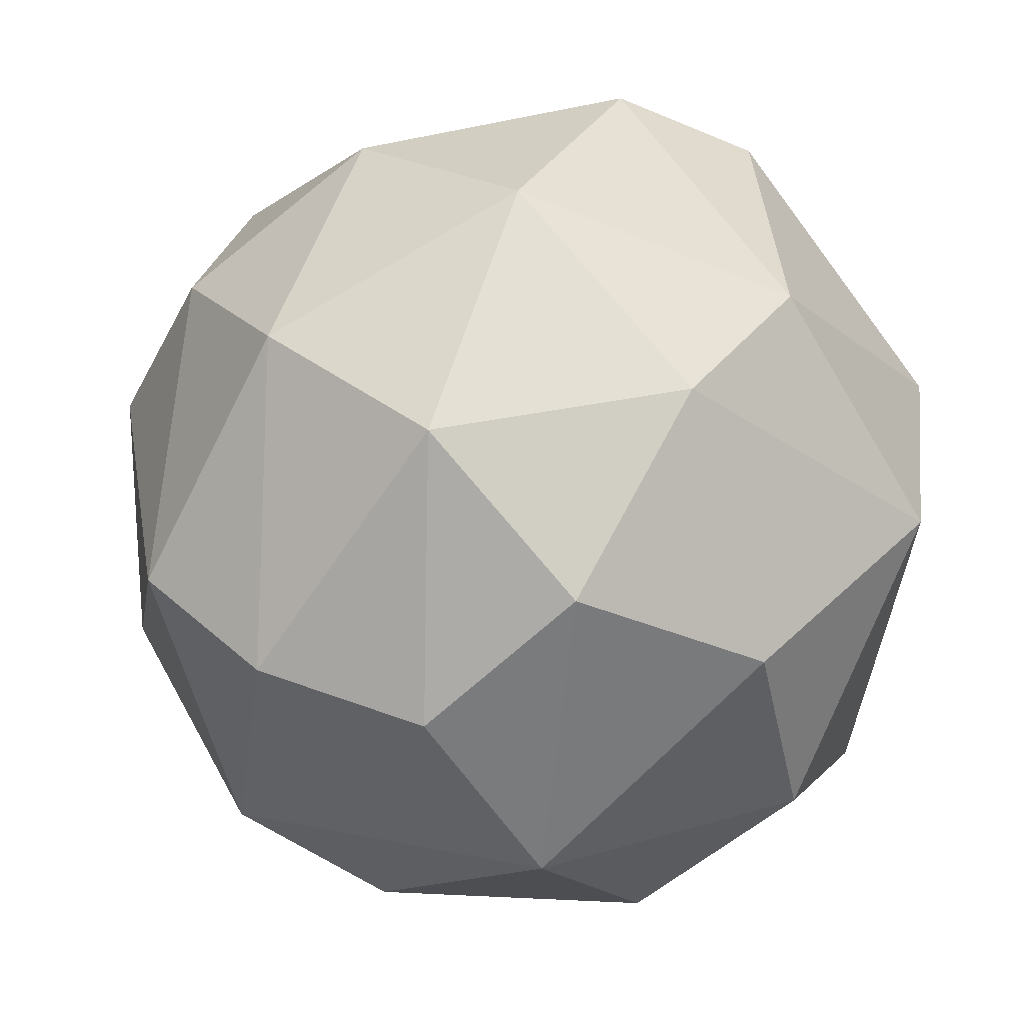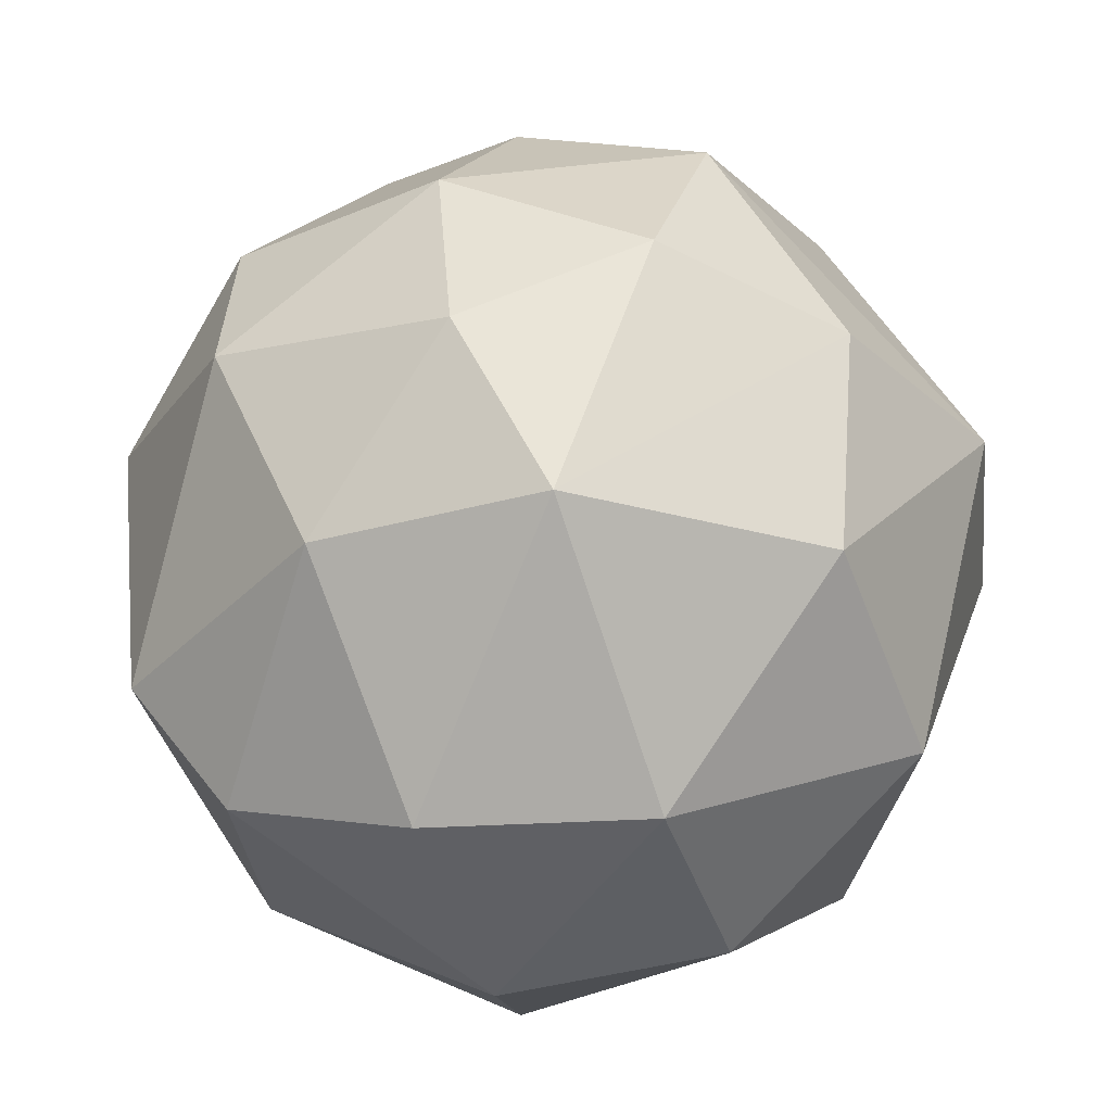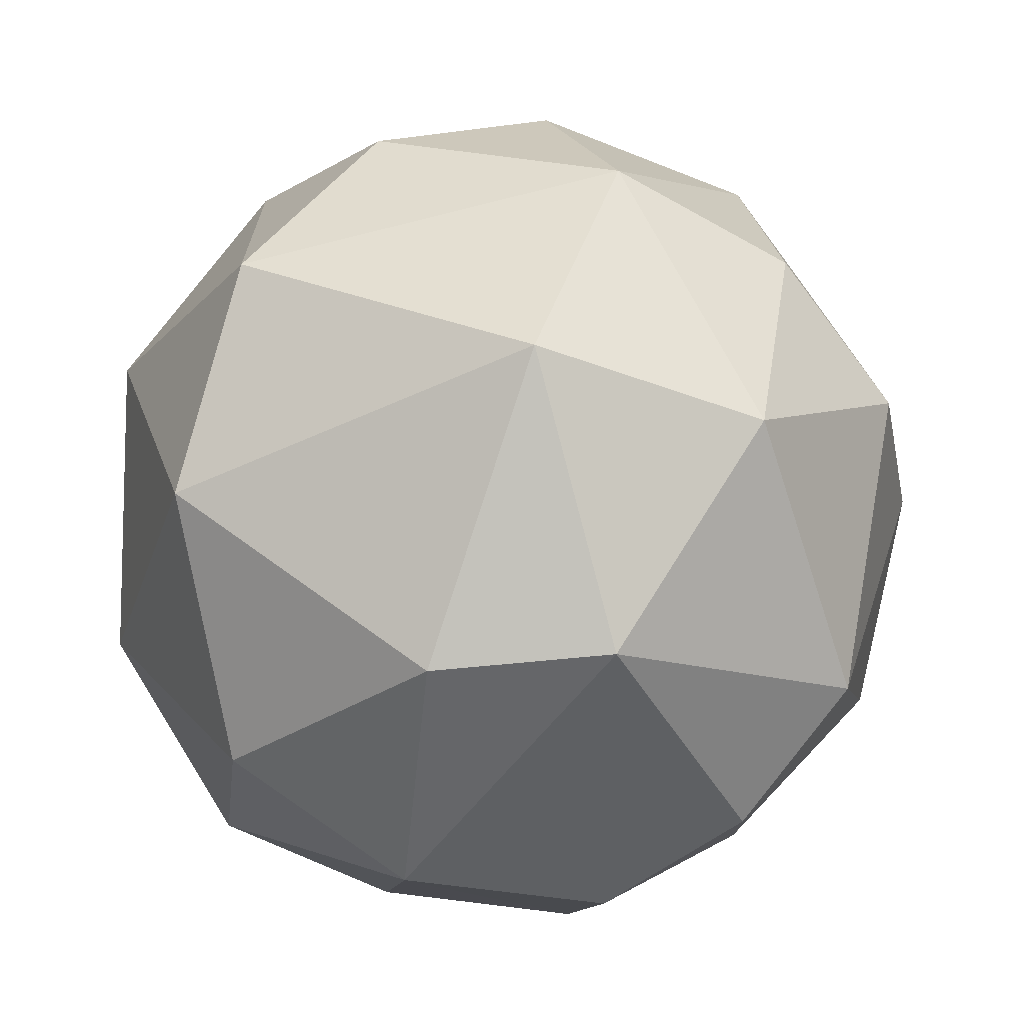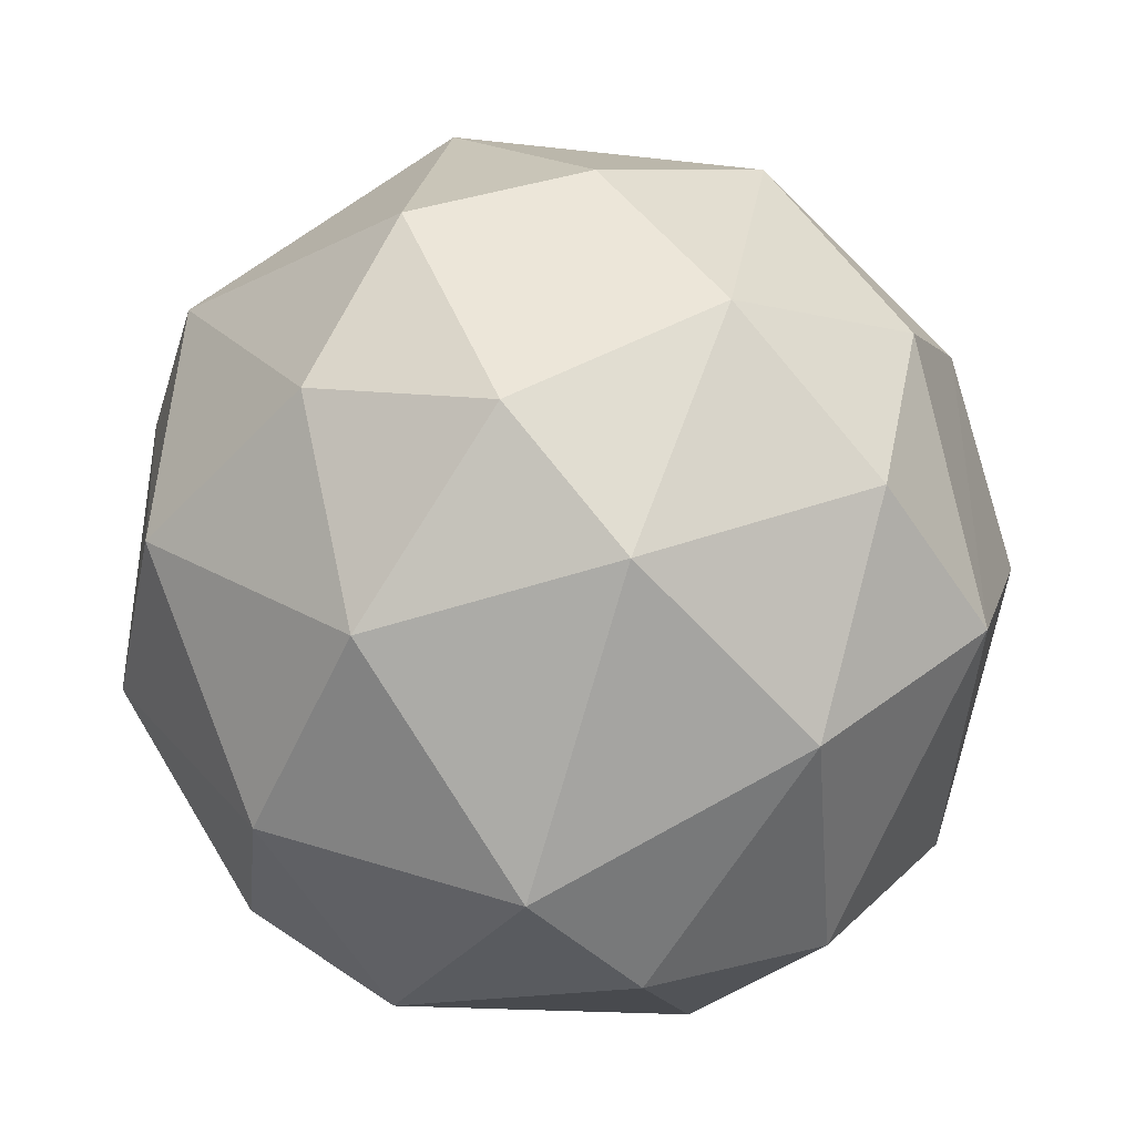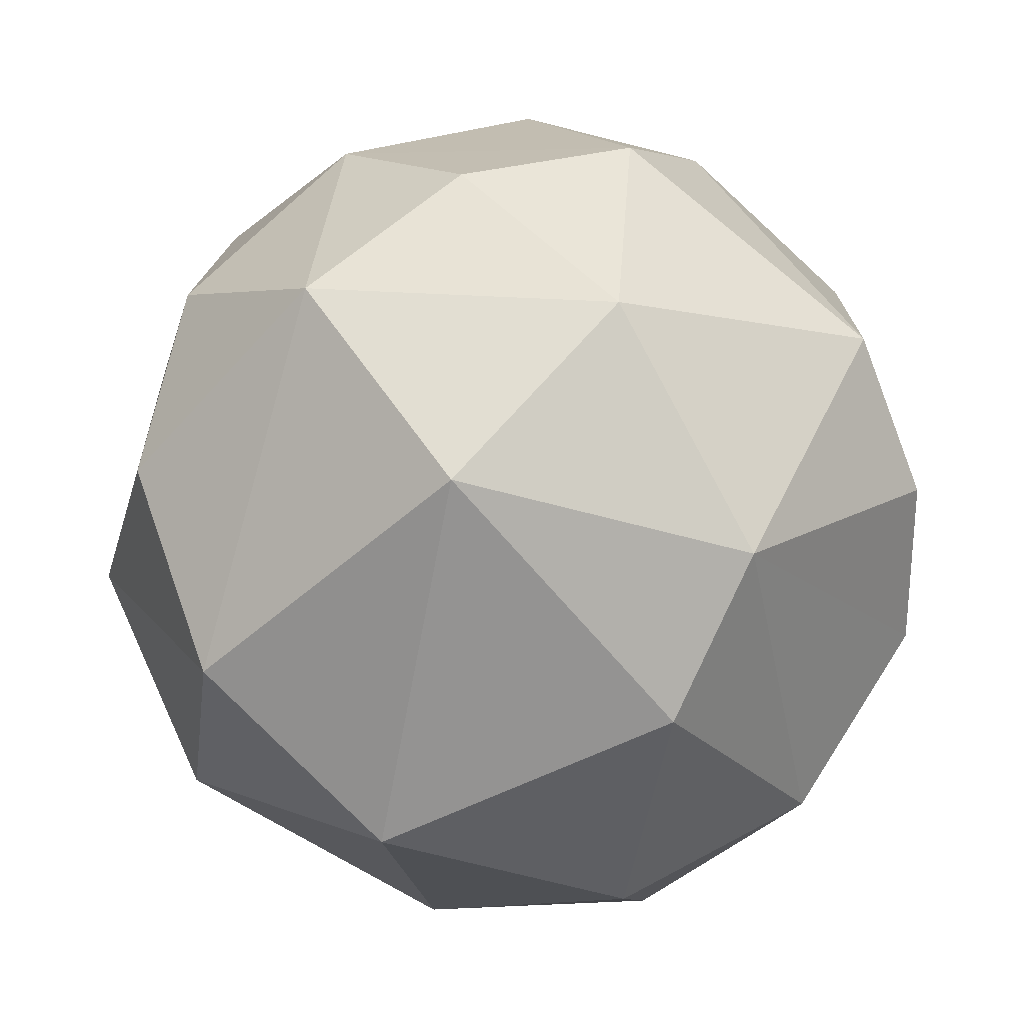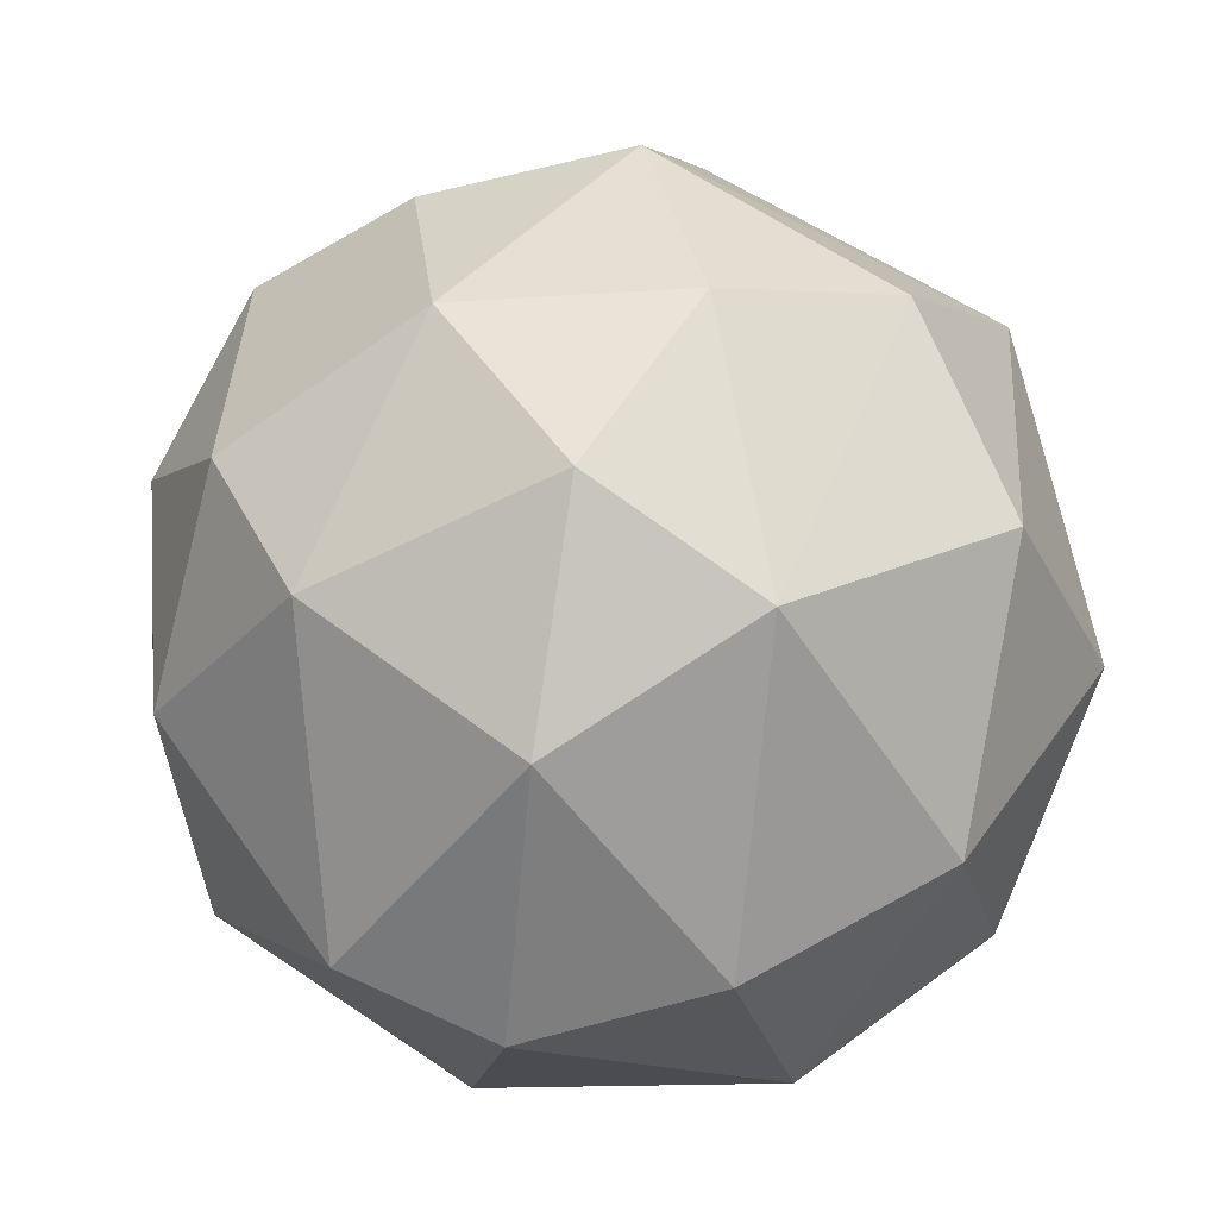
<metadata>
{"format":"obj","ext":"obj","renderer":"f3d","projection":"perspective","resolution":1024,"background":"white","views":[{"elev":-55.9,"azim":128.1,"up":"+Y"},{"elev":68.7,"azim":-152.5,"up":"+Y"},{"elev":-19.1,"azim":-14.2,"up":"+Y"},{"elev":-10.5,"azim":125.7,"up":"+Z"},{"elev":77.1,"azim":-59.5,"up":"+Z"},{"elev":-13.4,"azim":168.8,"up":"+Z"}]}
</metadata>
<code>
o foo
v -0.8704 0.4019 0.668
v -0.2184 0.04877 1.151
v -1.003 -0.1986 0.565
v 0.8725 0.164 0.727
v 0.3849 -0.06669 1.09
v 0.5443 0.4806 0.8569
v 0.05774 0.643 0.9555
v 1.047 -0.4541 -0.003649
v 0.0357 -0.6551 0.954
v -0.401 -0.6885 0.8087
v 0.2695 -0.3238 -1.059
v -0.4207 -0.4661 -0.9788
v -0.406 0.09836 -1.071
v 0.8246 0.7692 -0.1445
v 0.3935 -0.6866 -0.8184
v -0.01153 1.011 0.499
v -0.7109 -0.8439 -0.3366
v -1.036 -0.3412 -0.3425
v -0.7851 -0.7961 0.2267
v -0.4987 0.8509 0.5679
v -0.7236 0.888 0.05095
v -0.322 -1.081 0.2013
v 0.2363 -1.104 0.1324
v 0.2721 -1.043 -0.3624
v 0.7517 -0.8037 -0.2898
v 0.2922 1.1 0.06896
v 0.552 0.8583 0.4786
v -0.8681 0.1745 -0.7302
v 0.3181 0.4499 -1.036
v 0.8935 -0.238 -0.6753
v 0.7517 -0.6128 0.6472
v -0.1304 0.6759 -0.9254
v 0.3516 0.9528 -0.5174
v -1.074 0.4052 -0.1383
v -0.2098 -0.9619 -0.5809
v 1.071 0.1952 -0.2915
v 0.5264 -0.9307 0.4373
v 0.9831 0.5344 0.2086
v -0.6294 0.7048 -0.6497
v -0.1176 1.13 -0.2101
v 0.6879 0.3888 -0.8679
v 1.087 0.05289 0.2837
f 1 3 2
f 4 6 5
f 5 7 2
f 42 31 8
f 11 13 29
f 11 12 13
f 7 5 6
f 16 20 7
f 17 19 18
f 22 9 10
f 22 23 9
f 24 25 23
f 24 15 25
f 22 19 17
f 26 27 14
f 12 18 28
f 12 11 15
f 12 15 35
f 29 13 32
f 31 42 4
f 32 40 33
f 32 33 29
f 41 11 29
f 28 18 34
f 16 7 27
f 30 15 11
f 30 11 41
f 1 21 34
f 9 37 31
f 9 23 37
f 9 31 5
f 28 13 12
f 4 38 27
f 4 27 6
f 17 12 35
f 30 36 8
f 41 36 30
f 39 21 40
f 3 10 2
f 40 26 33
f 1 20 21
f 2 10 9
f 3 19 10
f 2 9 5
f 32 39 40
f 23 22 24
f 22 10 19
f 42 38 4
f 21 20 40
f 31 37 8
f 14 36 41
f 26 14 33
f 32 13 39
f 14 38 36
f 37 25 8
f 24 22 35
f 25 37 23
f 16 26 40
f 29 33 41
f 33 14 41
f 15 30 25
f 6 27 7
f 25 30 8
f 39 34 21
f 34 39 28
f 13 28 39
f 20 1 7
f 3 1 34
f 42 36 38
f 38 14 27
f 12 17 18
f 42 8 36
f 19 3 18
f 16 40 20
f 34 18 3
f 7 1 2
f 17 35 22
f 5 31 4
f 24 35 15
f 26 16 27

</code>
